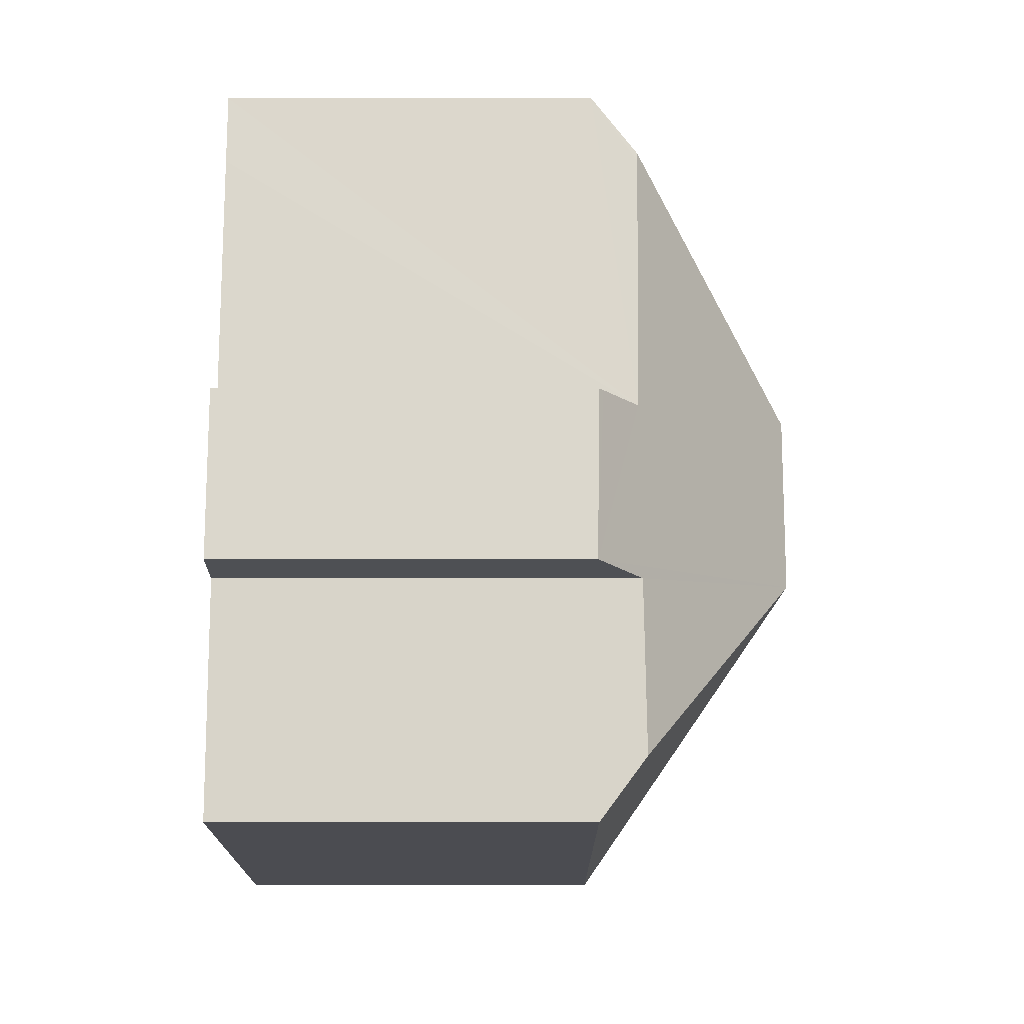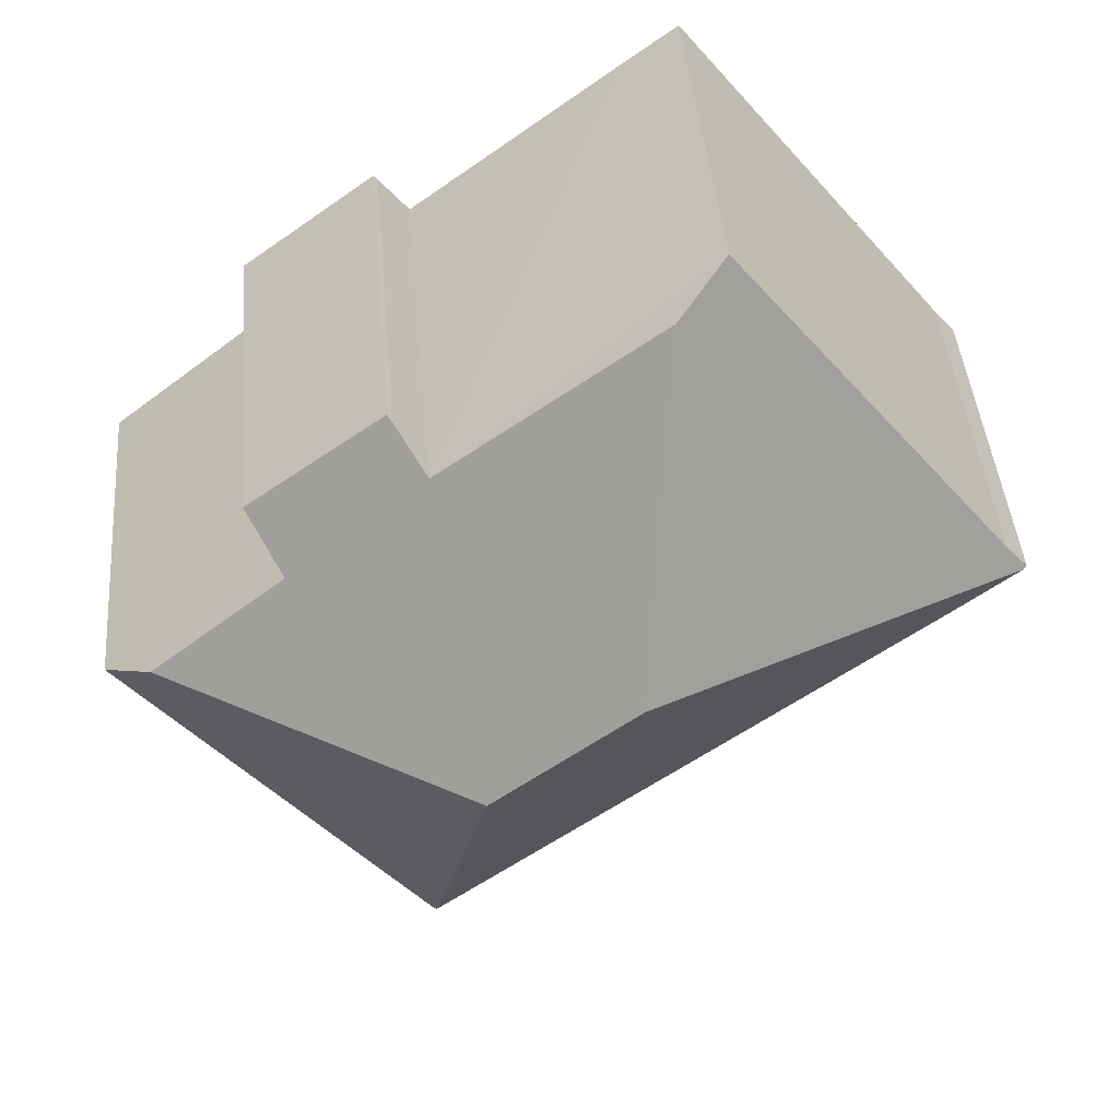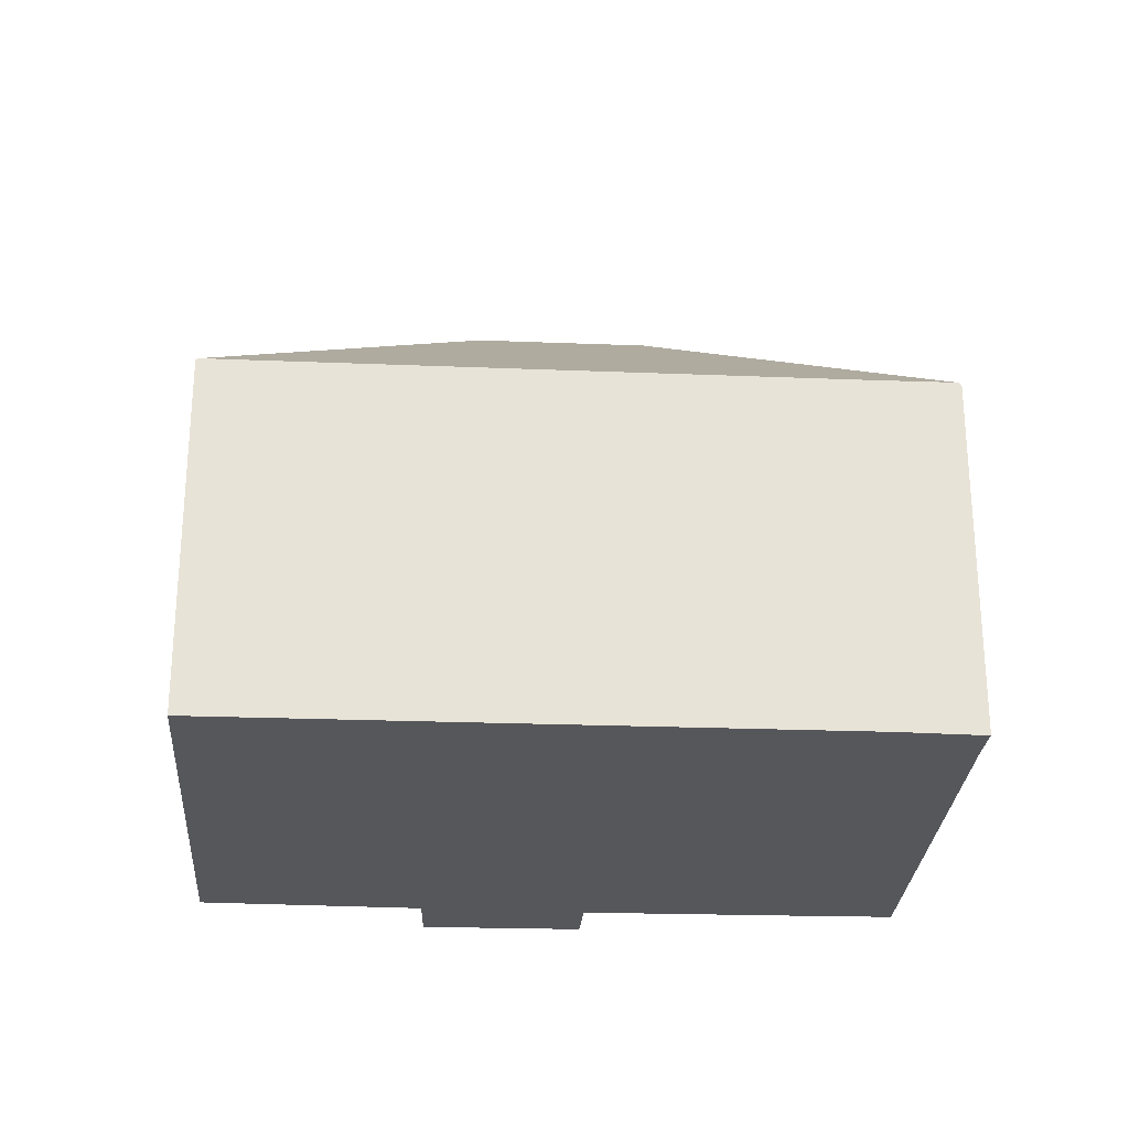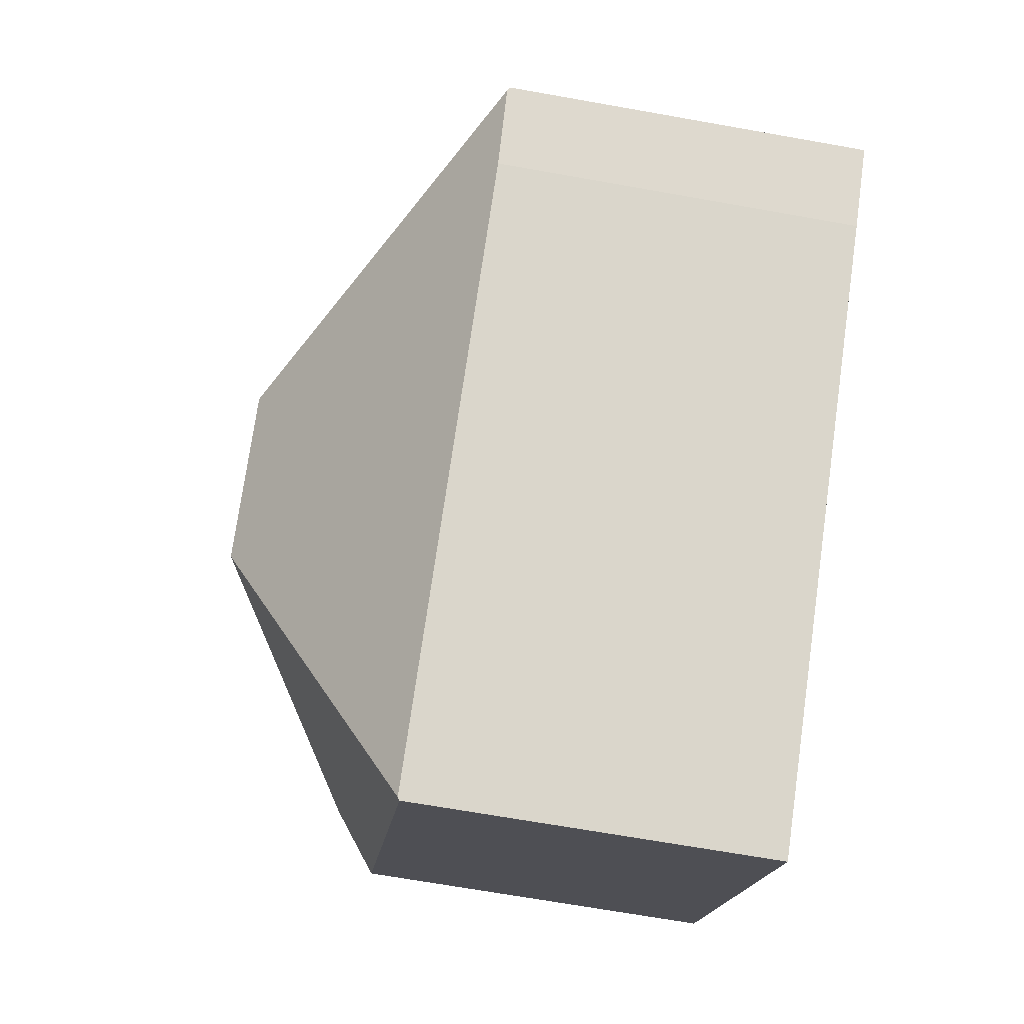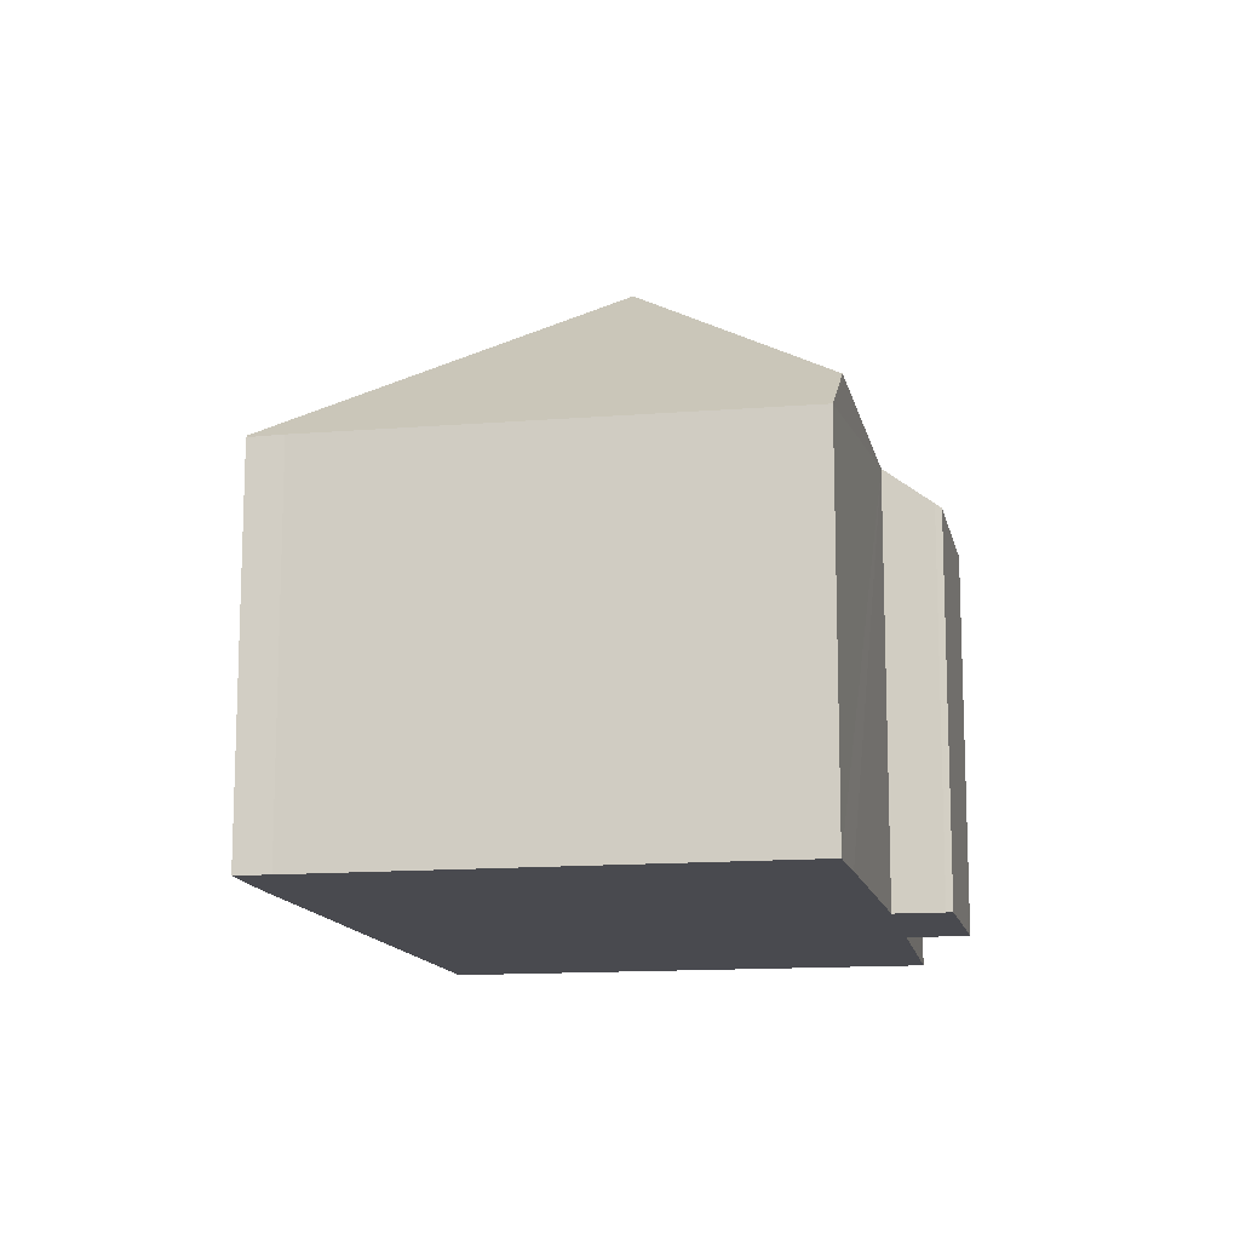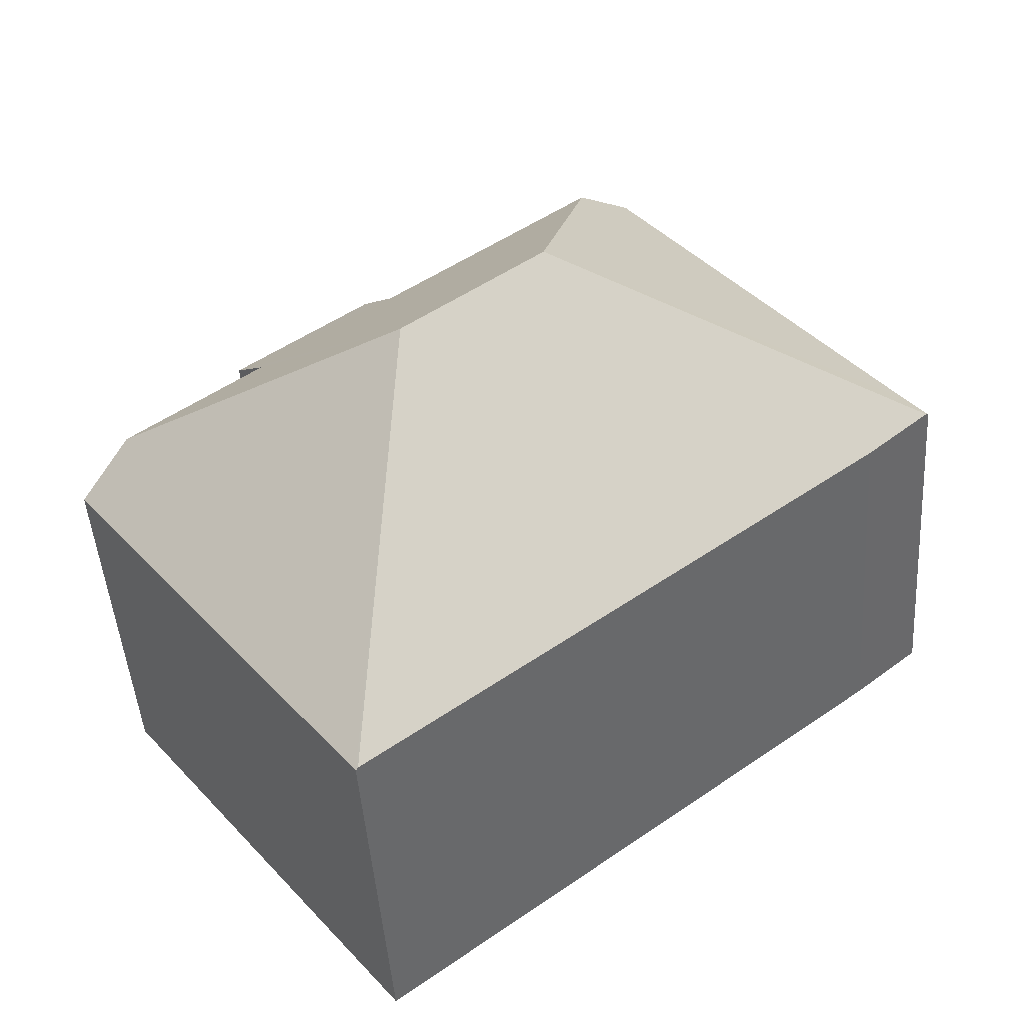
<metadata>
{"format":"obj","ext":"obj","renderer":"f3d","projection":"perspective","resolution":1024,"background":"white","views":[{"elev":36.2,"azim":90.0,"up":"+Z"},{"elev":42.8,"azim":175.2,"up":"+Z"},{"elev":-27.2,"azim":-145.7,"up":"+Y"},{"elev":-68.5,"azim":-100.1,"up":"+Z"},{"elev":-13.6,"azim":-41.1,"up":"+Y"},{"elev":-46.0,"azim":-176.1,"up":"+Z"}]}
</metadata>
<code>
v  0.412 6.94 0.478
v  0.053 6.971 -0.044
v  0 6.92 4.237e-16
v  7.353 10.81 0.849
v  5.721 6.917 7.256
v  6.653 7.776 6.568
v  13.88 6.921 2.427
v  11.26 7.046 4.247
v  11.34 6.956 4.338
v  10.69 7.717 3.54
v  10.02 10.81 -1.214
v  13.23 7.758 1.502
v  15.73 7.806 -0.516
v  6.778 7.773 6.476
v  16.64 6.932 -1.256
v  10.94 6.932 -8.481
v  10.9 6.972 -8.448
v  1.248 6.932 -1.036
v  10.94 5.193e-16 -8.481
v  1.248 6.344e-17 -1.036
v  10.9 5.173e-16 -8.448
v  0 0 0
v  0.053 2.694e-18 -0.044
v  0.412 -2.927e-17 0.478
v  5.721 -4.443e-16 7.256
v  10.69 -2.168e-16 3.54
v  11.26 -2.601e-16 4.247
v  11.34 -2.656e-16 4.338
v  6.778 -3.965e-16 6.476
v  6.653 -4.022e-16 6.568
v  13.88 -1.486e-16 2.427
v  13.23 -9.197e-17 1.502
v  16.64 7.691e-17 -1.256
v  15.73 3.16e-17 -0.516
g defaultobject
f 1 2 3
f 2 1 4
f 4 1 5
f 4 5 6
f 7 8 9
f 8 7 10
f 10 7 4
f 4 7 11
f 11 7 12
f 11 12 13
f 14 4 6
f 4 14 10
f 15 11 13
f 11 15 16
f 11 16 17
f 4 18 2
f 18 4 17
f 17 4 11
f 16 18 17
f 18 16 19
f 18 19 20
f 20 19 21
f 20 2 18
f 2 20 3
f 3 20 22
f 22 20 23
f 3 24 1
f 24 3 22
f 24 5 1
f 5 24 25
f 26 8 10
f 8 26 27
f 27 9 8
f 9 27 28
f 5 14 6
f 14 5 10
f 10 5 25
f 10 25 29
f 10 29 26
f 29 25 30
f 28 7 9
f 7 28 31
f 32 13 12
f 13 32 15
f 15 32 33
f 33 32 34
f 7 32 12
f 32 7 31
f 33 16 15
f 16 33 19
f 28 32 31
f 34 19 33
f 19 34 32
f 19 32 28
f 19 28 27
f 19 27 26
f 19 26 29
f 19 29 30
f 19 30 25
f 19 25 21
f 21 25 24
f 21 24 20
f 20 24 23
f 23 24 22

</code>
